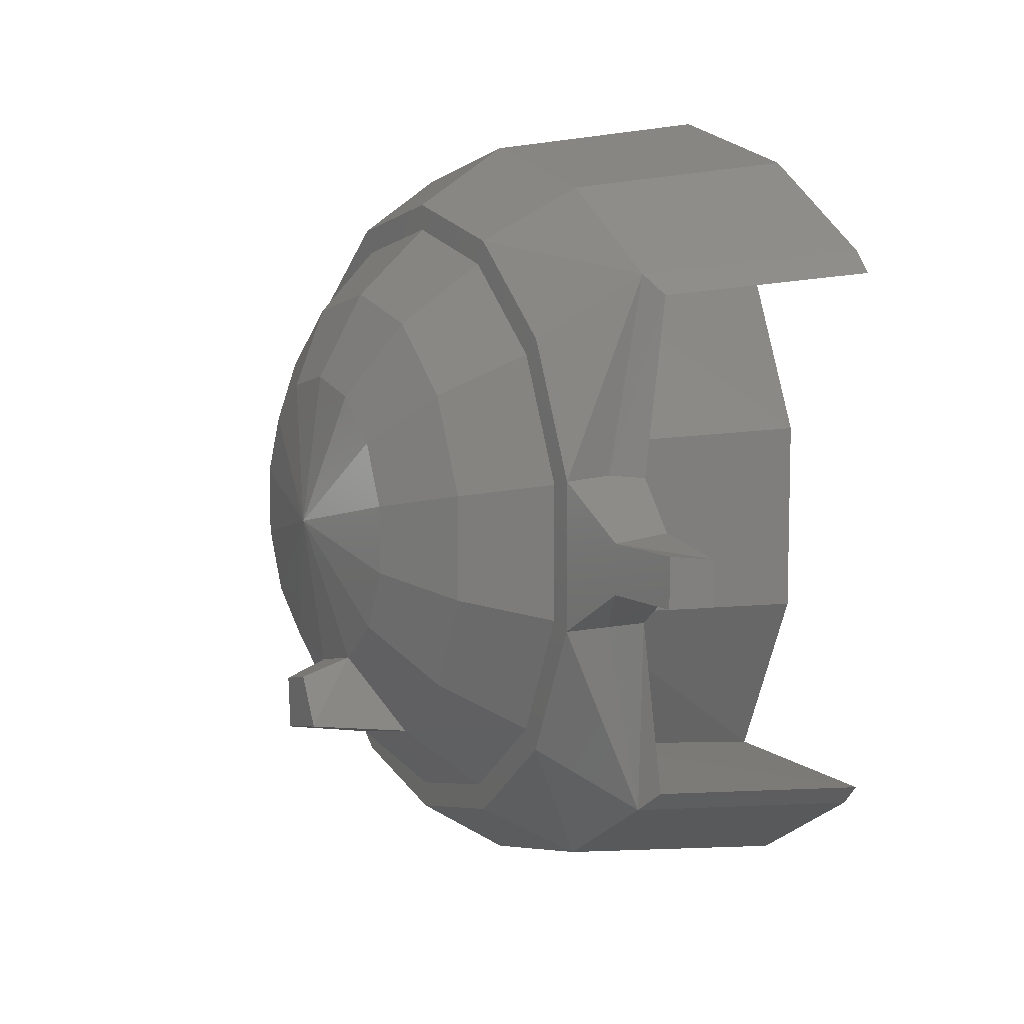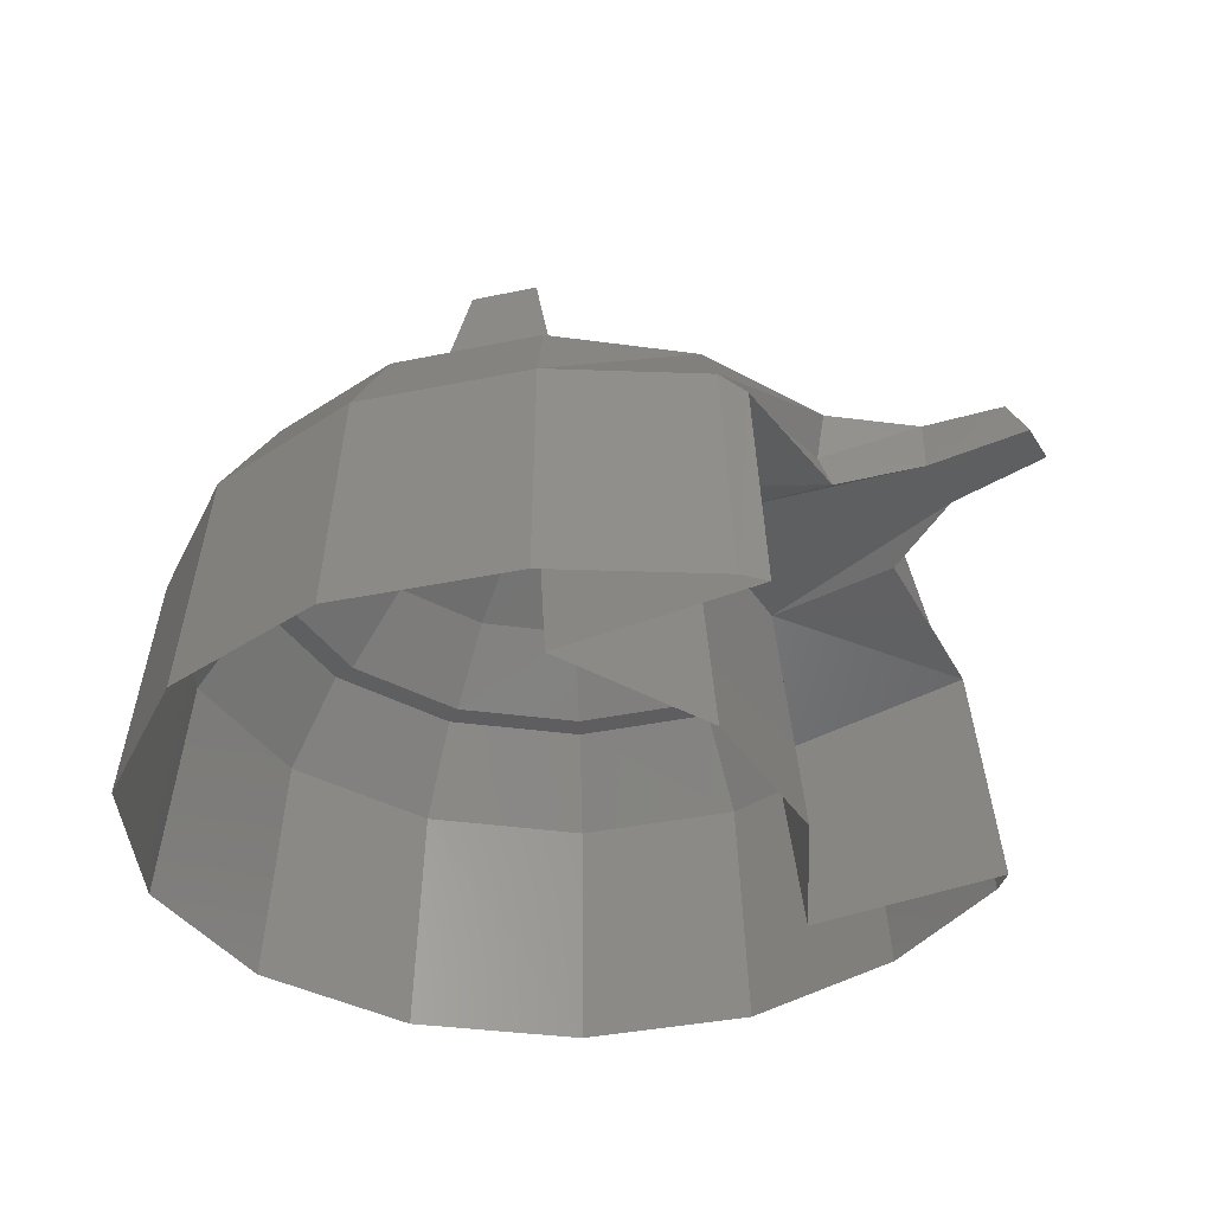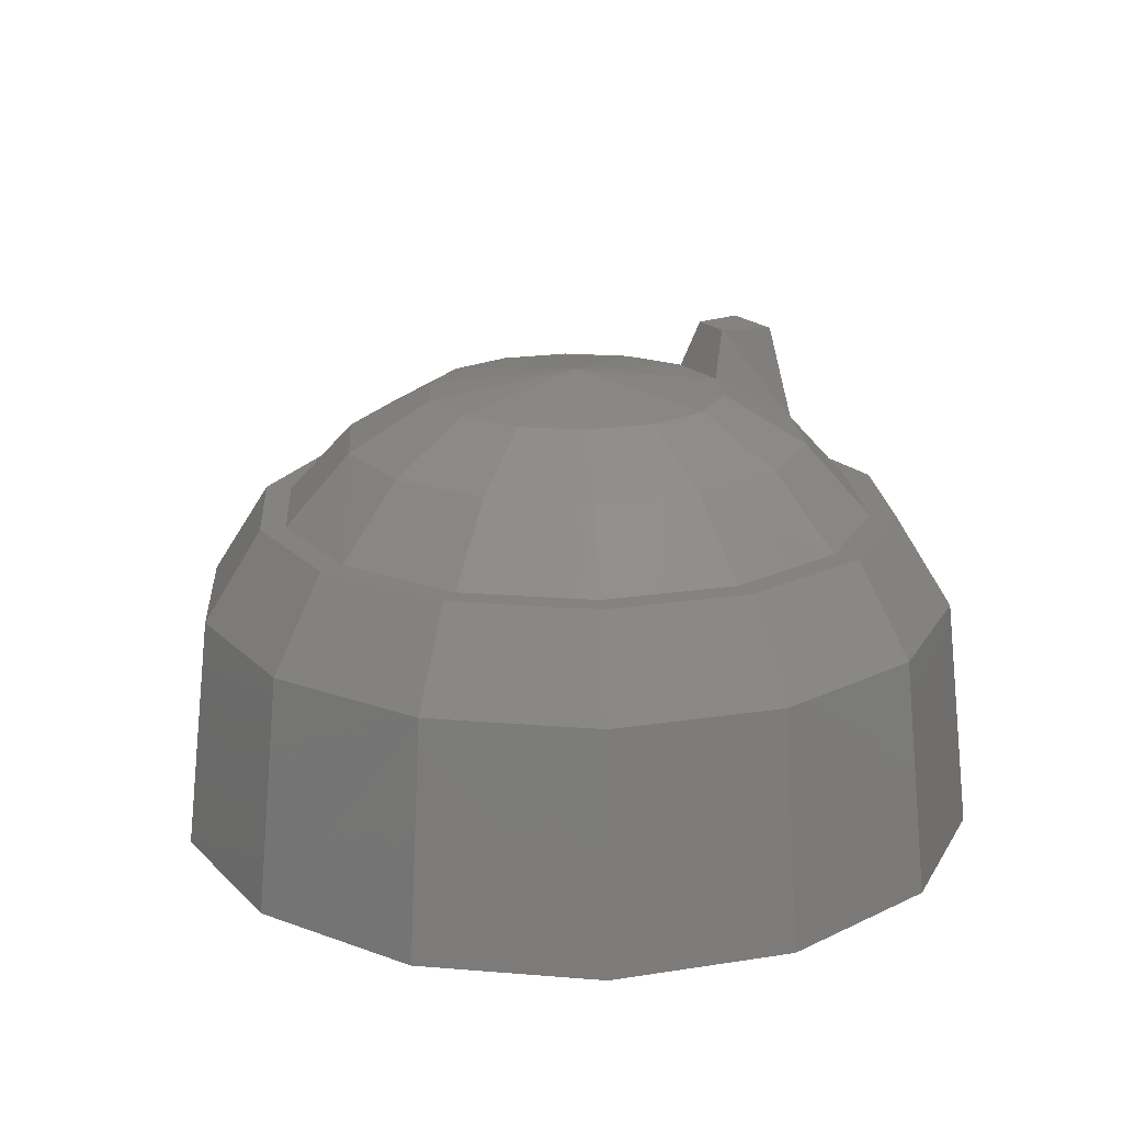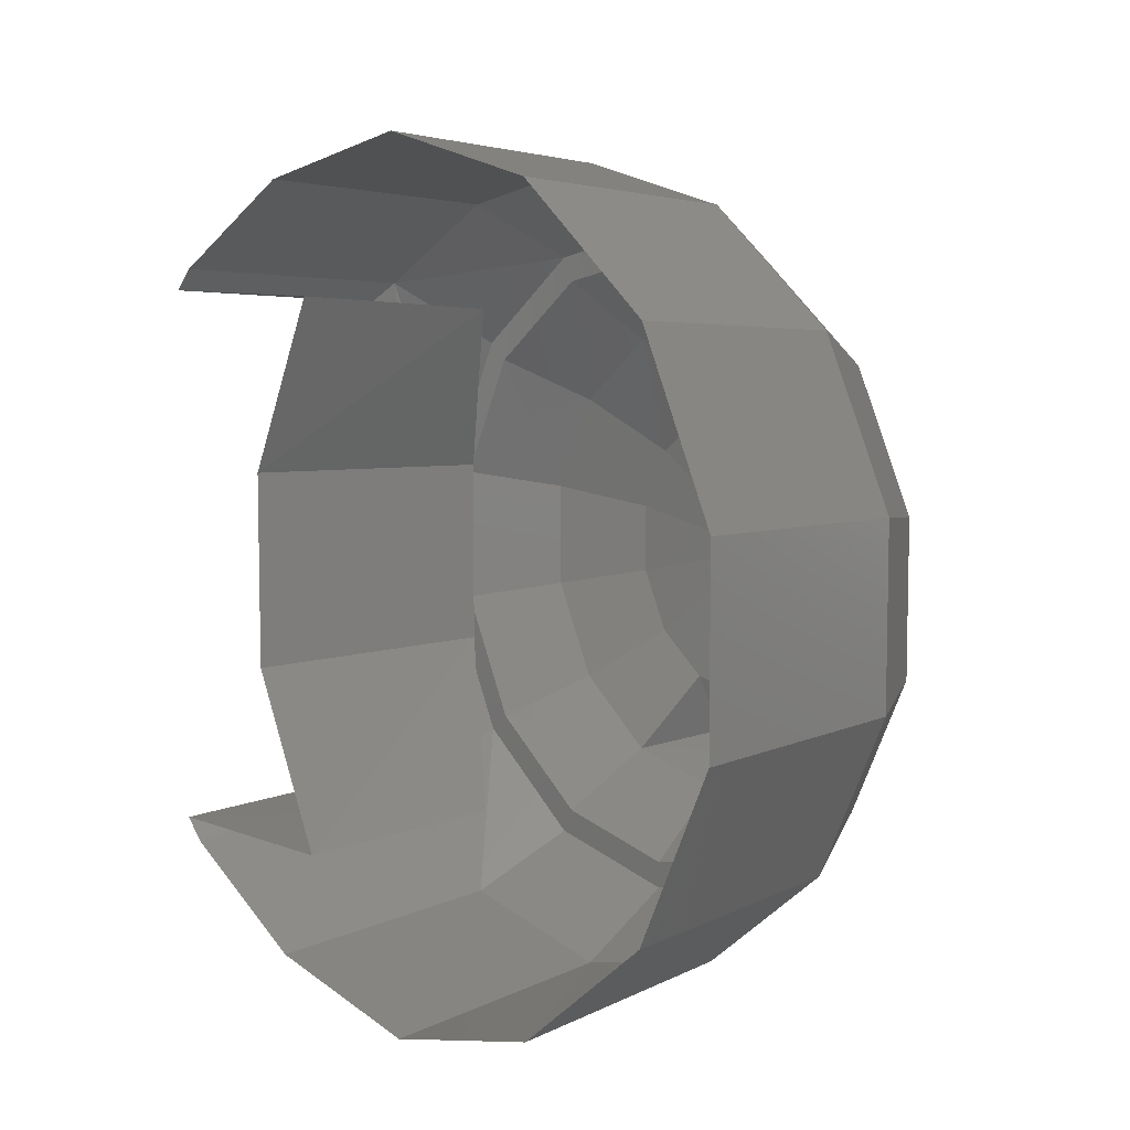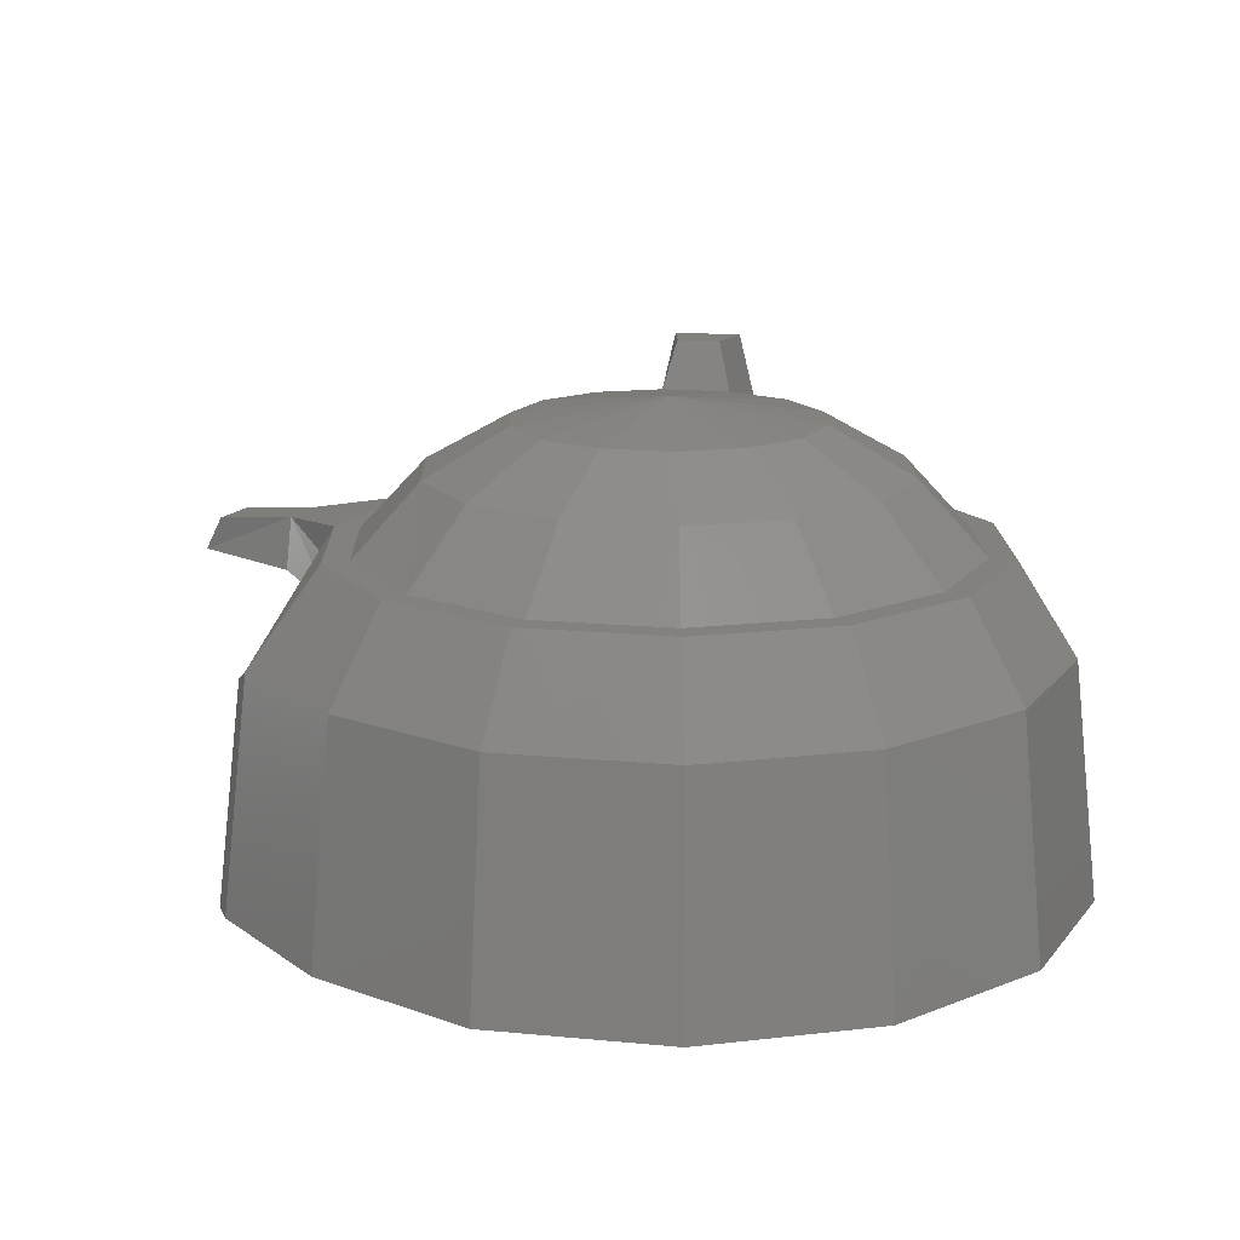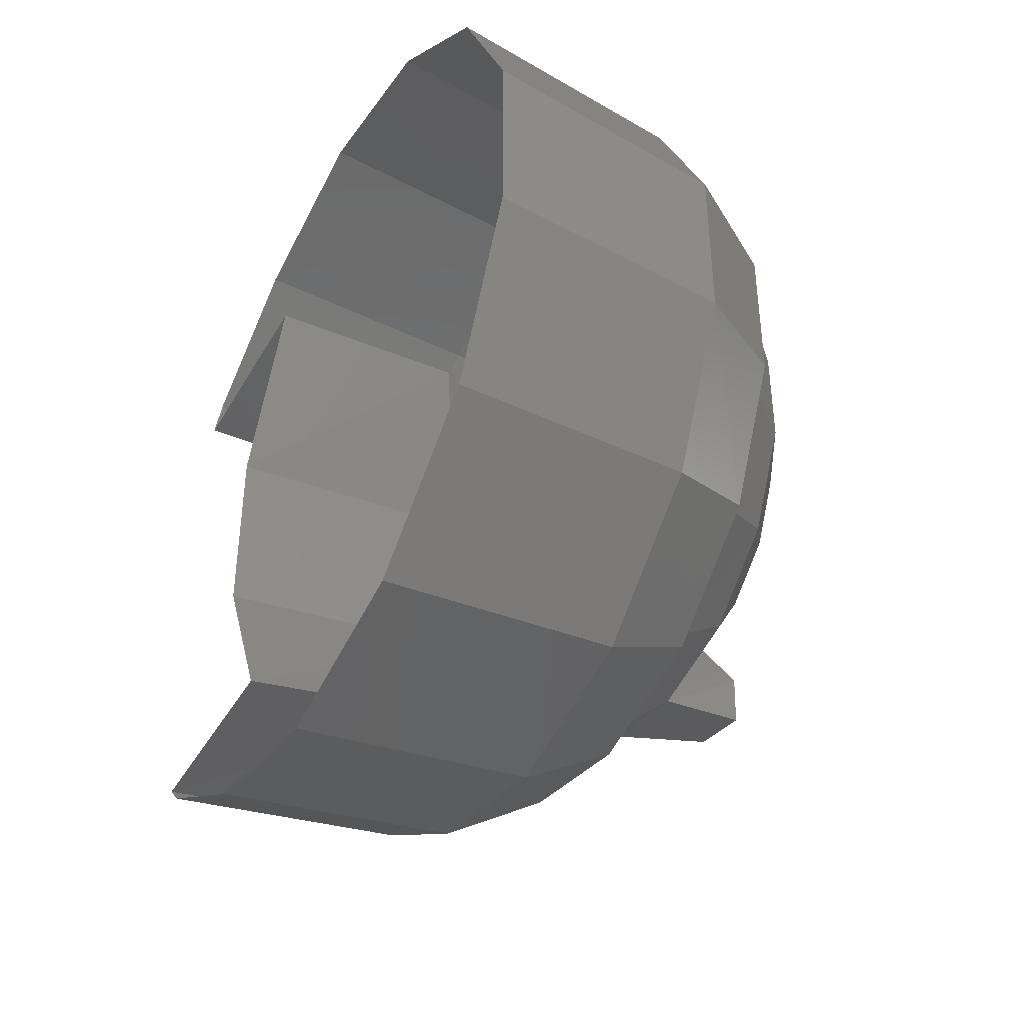
<metadata>
{"format":"stl","ext":"stl","renderer":"f3d","projection":"perspective","resolution":1024,"background":"white","views":[{"elev":9.0,"azim":62.5,"up":"+Y"},{"elev":-36.3,"azim":28.2,"up":"+Z"},{"elev":18.8,"azim":-106.8,"up":"+Z"},{"elev":7.9,"azim":-131.5,"up":"+Y"},{"elev":15.4,"azim":-155.5,"up":"+Z"},{"elev":-42.5,"azim":-117.8,"up":"+Y"}]}
</metadata>
<code>
# stl→obj: 109 verts, 198 faces
v 23.98 64.77 86.91
v 23.98 57.09 95.22
v 8.814 61.3 86.91
v 12.1 54.35 95.22
v -3.43 51.61 86.91
v 2.692 46.77 95.22
v -10.19 37.54 86.91
v -2.608 35.8 95.22
v -10.19 22 86.91
v -2.608 23.74 95.22
v -3.43 7.93 86.91
v 2.692 12.77 95.22
v 8.814 -1.756 86.91
v 12.1 5.189 95.22
v 23.98 -5.228 86.91
v 23.98 2.447 95.22
v 39.15 -1.756 86.91
v 35.86 5.189 95.22
v 51.4 7.93 86.91
v 45.27 12.77 95.22
v 58.16 22 86.91
v 50.57 23.74 95.22
v 58.16 37.54 86.91
v 50.57 35.8 95.22
v 51.4 51.61 86.91
v 45.27 46.77 95.22
v 39.15 61.3 86.91
v 35.86 54.35 95.22
v 31.57 13.96 100.7
v 37.69 18.8 100.7
v 41.07 25.84 100.7
v 41.07 33.7 100.7
v 37.69 40.73 100.7
v 31.57 45.58 100.7
v 23.98 47.31 100.7
v 16.4 45.58 100.7
v 10.28 40.73 100.7
v 6.895 33.7 100.7
v 6.895 25.84 100.7
v 10.28 18.8 100.7
v 16.4 13.96 100.7
v 23.98 12.22 100.7
v 61.45 -3.401 48.71
v 59.07 -1.299 76.22
v 44.73 -13.36 48.71
v 43.45 -10.62 76.22
v 23.98 -18.11 48.71
v 23.98 -15.1 76.22
v 3.24 -13.36 48.71
v 4.52 -10.62 76.22
v -13.48 -0.111 48.71
v -11.11 1.808 76.22
v -22.71 19.08 48.71
v -19.79 19.81 76.22
v -22.71 40.46 48.71
v -19.79 39.73 76.22
v -13.48 59.65 48.71
v -11.11 57.73 76.22
v 3.24 72.9 48.71
v 4.52 70.16 76.22
v 23.98 77.65 48.71
v 23.98 74.64 76.22
v 44.73 72.9 48.71
v 43.45 70.16 76.22
v 61.45 62.94 48.71
v 59.07 60.84 76.22
v 40.52 -4.497 86.91
v 23.98 -8.244 86.91
v 7.444 -4.497 86.91
v -5.806 6.011 86.91
v -13.12 21.27 86.91
v -13.12 38.27 86.91
v -5.806 53.53 86.91
v 7.444 64.04 86.91
v 23.98 67.78 86.91
v 40.52 64.04 86.91
v 53.77 6.011 86.91
v 61.08 21.27 86.91
v 61.08 38.27 86.91
v 53.77 53.53 86.91
v 36.96 0.985 71.65
v 39.34 -0.934 48.71
v 45.64 19.54 77.22
v 48.56 18.8 48.71
v 45.64 40 77.22
v 48.56 40.73 48.71
v 36.96 58.55 71.65
v 39.34 60.47 48.71
v 60.17 21.09 81.06
v 70.22 26.94 85.9
v 70.59 26.21 79.69
v 79.81 26.94 84.9
v 82.1 27.21 80.88
v 70.22 32.6 85.9
v 79.81 32.6 84.9
v 70.59 33.33 79.69
v 60.17 38.45 81.06
v 61.54 38.09 77.13
v 61.36 0.985 74.57
v 61.54 21.45 77.13
v 61.36 58.55 74.57
v 23.98 29.77 103.2
v 25.81 10.85 106.2
v 25.81 4.732 106
v 63.73 -0.934 48.71
v 63.73 60.47 48.71
v 30.56 11.95 106.2
v 82.1 32.33 80.88
v 33.21 6.377 106
f 1 2 3
f 2 3 4
f 3 4 5
f 4 5 6
f 5 6 7
f 6 7 8
f 7 8 9
f 8 9 10
f 9 10 11
f 10 11 12
f 11 12 13
f 12 13 14
f 13 14 15
f 14 15 16
f 15 16 17
f 16 17 18
f 17 18 19
f 18 19 20
f 19 20 21
f 20 21 22
f 21 22 23
f 22 23 24
f 23 24 25
f 24 25 26
f 25 26 27
f 26 27 28
f 27 28 1
f 28 1 2
f 18 29 20
f 29 20 30
f 20 30 22
f 30 22 31
f 22 31 24
f 31 24 32
f 24 32 26
f 32 26 33
f 26 33 28
f 33 28 34
f 28 34 2
f 34 2 35
f 2 35 4
f 35 4 36
f 4 36 6
f 36 6 37
f 6 37 8
f 37 8 38
f 8 38 10
f 38 10 39
f 10 39 12
f 39 12 40
f 12 40 14
f 40 14 41
f 14 41 16
f 41 16 42
f 43 44 45
f 44 45 46
f 45 46 47
f 46 47 48
f 47 48 49
f 48 49 50
f 49 50 51
f 50 51 52
f 51 52 53
f 52 53 54
f 53 54 55
f 54 55 56
f 55 56 57
f 56 57 58
f 57 58 59
f 58 59 60
f 59 60 61
f 60 61 62
f 61 62 63
f 62 63 64
f 63 64 65
f 64 65 66
f 46 67 48
f 67 48 68
f 48 68 50
f 68 50 69
f 50 69 52
f 69 52 70
f 52 70 54
f 70 54 71
f 54 71 56
f 71 56 72
f 56 72 58
f 72 58 73
f 58 73 60
f 73 60 74
f 60 74 62
f 74 62 75
f 62 75 64
f 75 64 76
f 9 71 11
f 71 11 70
f 11 70 13
f 70 13 69
f 13 69 15
f 69 15 68
f 15 68 17
f 68 17 67
f 17 67 19
f 67 19 77
f 19 77 21
f 77 21 78
f 21 78 23
f 78 23 79
f 71 9 72
f 9 72 7
f 72 7 73
f 7 73 5
f 73 5 74
f 5 74 3
f 74 3 75
f 3 75 1
f 75 1 76
f 1 76 27
f 76 27 80
f 27 80 25
f 80 25 79
f 25 79 23
f 81 82 83
f 82 83 84
f 83 84 85
f 84 85 86
f 85 86 87
f 86 87 88
f 78 89 90
f 89 90 91
f 90 91 92
f 91 92 93
f 78 79 90
f 79 90 94
f 90 94 92
f 94 92 95
f 64 76 66
f 76 66 80
f 66 80 79
f 67 46 77
f 46 77 44
f 77 44 78
f 85 83 96
f 83 96 91
f 96 91 93
f 79 97 94
f 97 94 98
f 94 98 96
f 99 81 100
f 81 100 83
f 100 83 91
f 87 101 85
f 101 85 98
f 85 98 96
f 29 42 102
f 42 102 41
f 102 41 40
f 40 39 102
f 39 102 38
f 102 38 37
f 37 36 102
f 36 102 35
f 102 35 34
f 34 33 102
f 33 102 32
f 102 32 31
f 42 103 16
f 103 16 104
f 44 99 43
f 99 43 105
f 89 100 44
f 100 44 99
f 101 66 106
f 66 106 65
f 66 101 97
f 101 97 98
f 103 42 107
f 42 107 29
f 95 108 92
f 108 92 93
f 96 94 108
f 94 108 95
f 104 103 109
f 103 109 107
f 109 104 18
f 104 18 16
f 107 29 109
f 29 109 18
f 82 105 81
f 105 81 99
f 87 101 88
f 101 88 106
f 31 102 30
f 102 30 29
f 93 96 108
f 89 91 100
f 44 78 89
f 66 97 79

</code>
